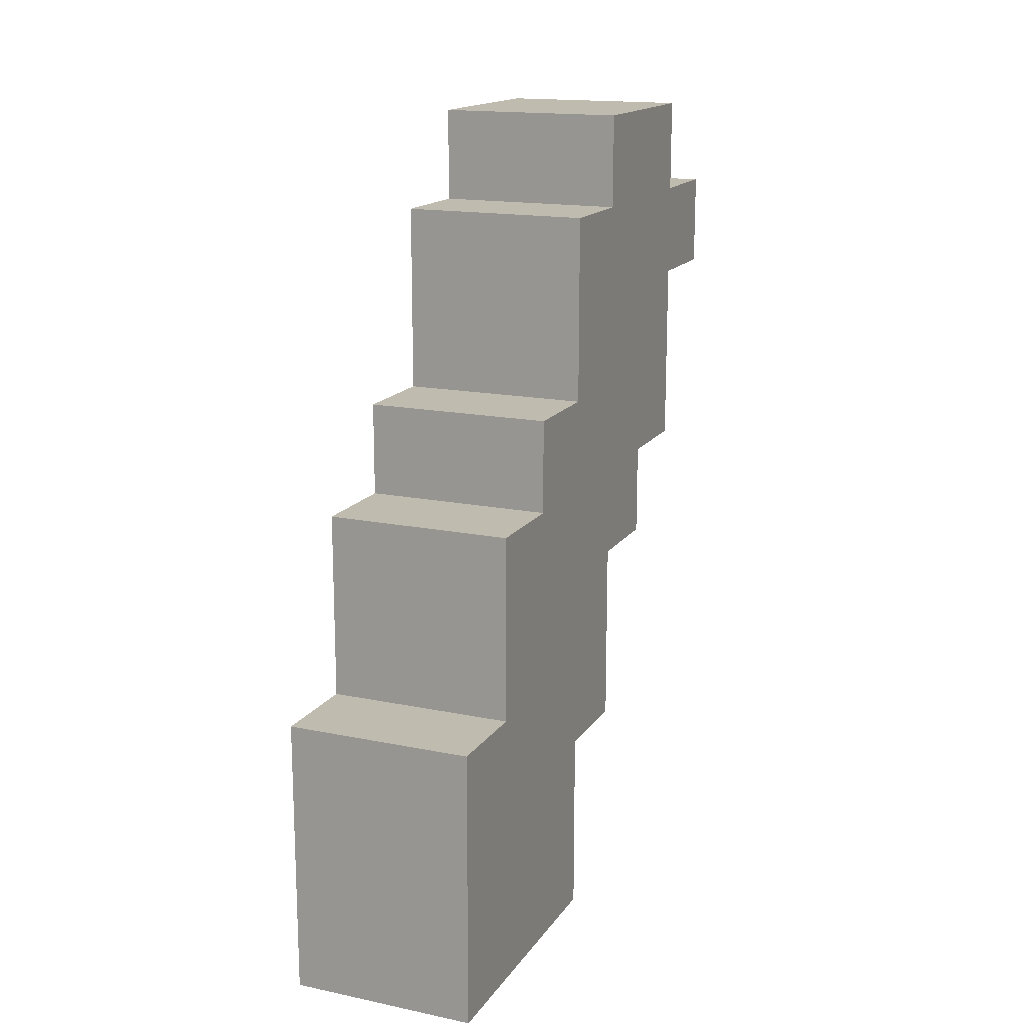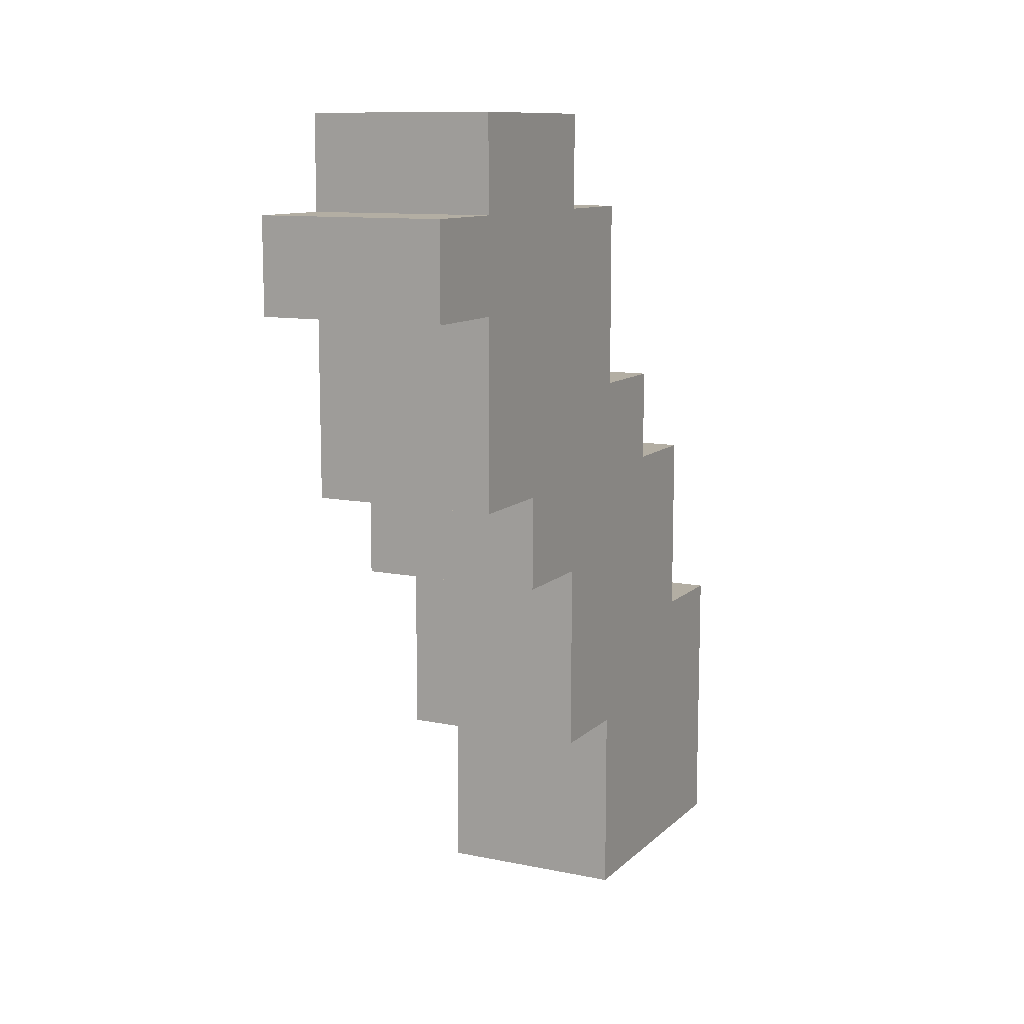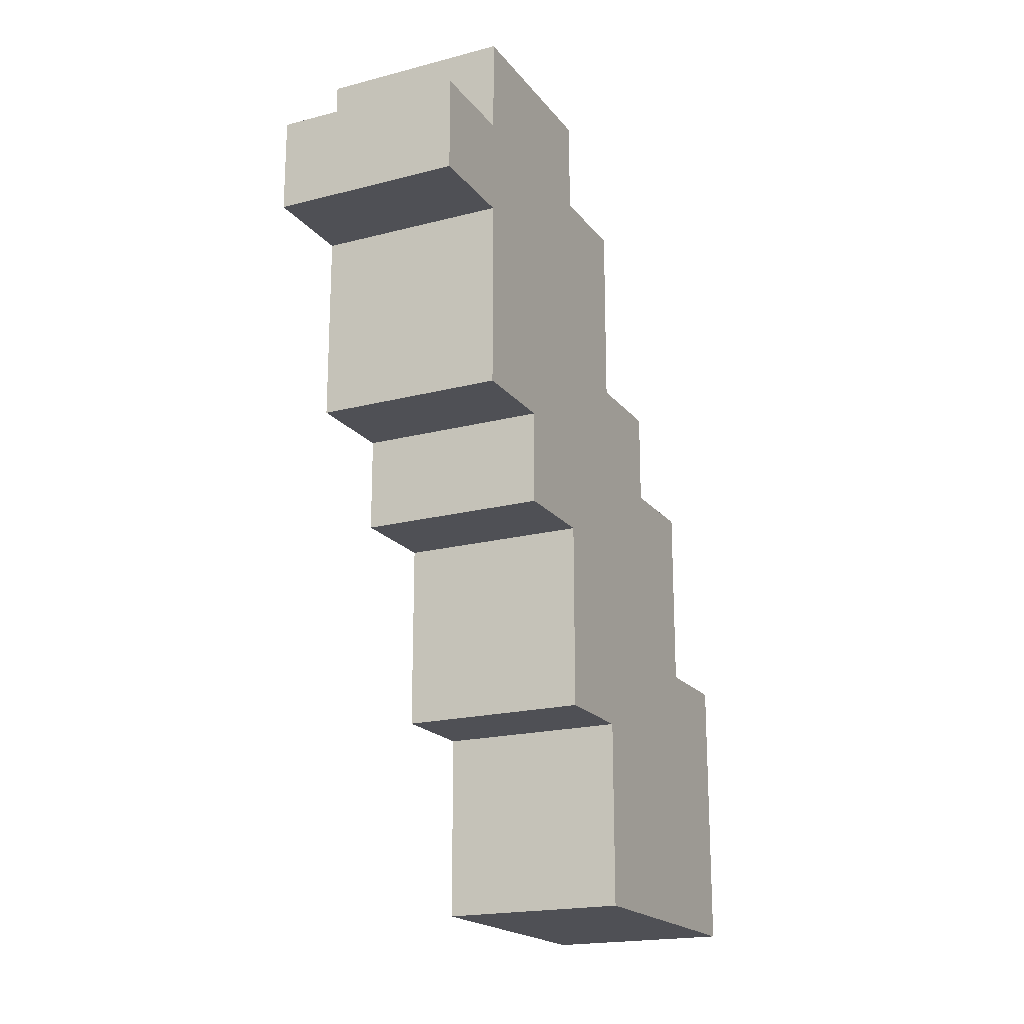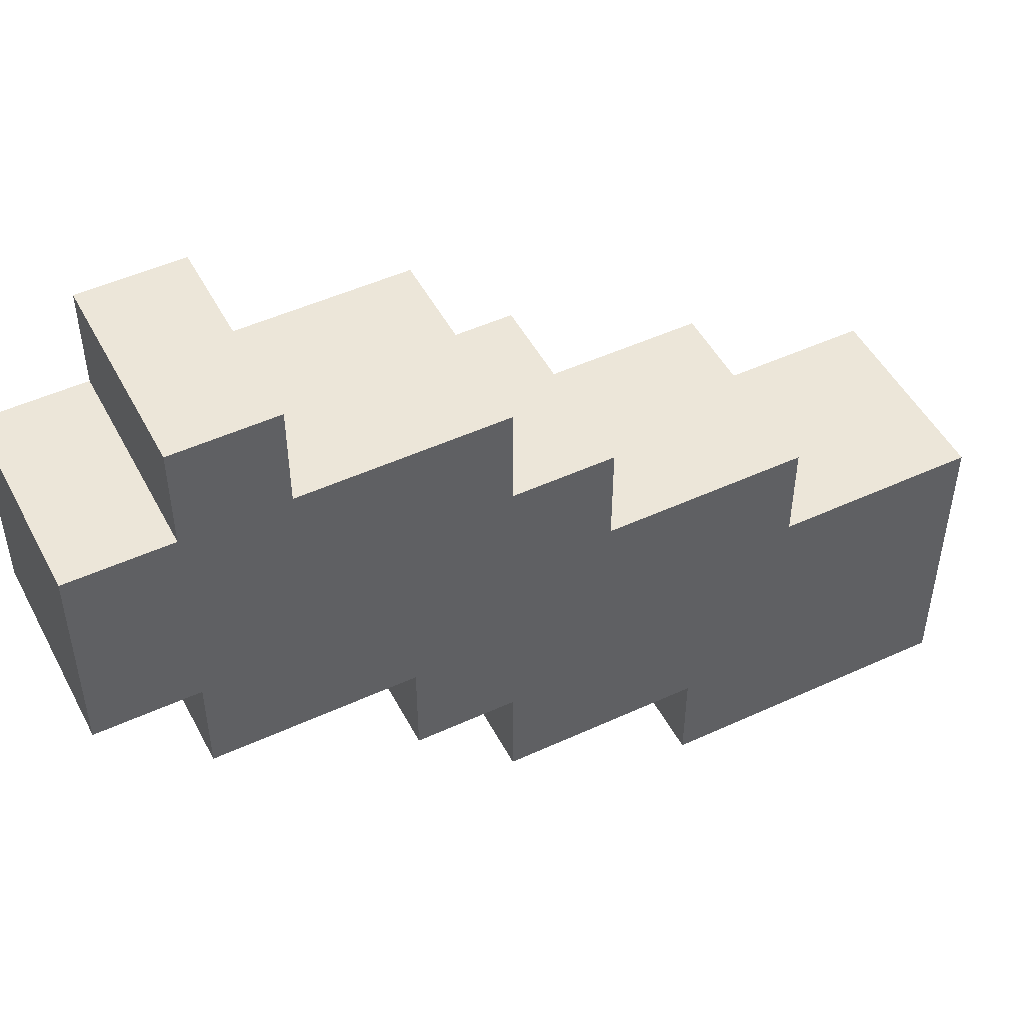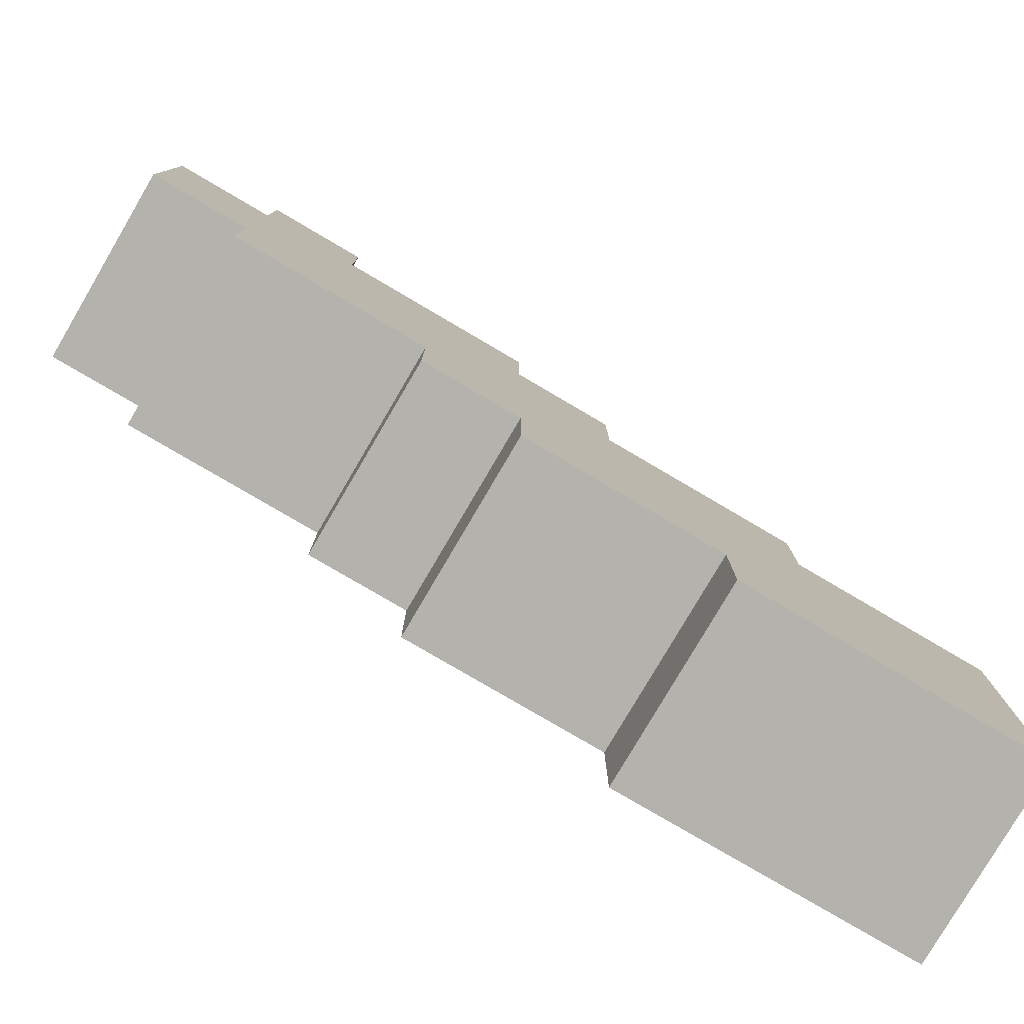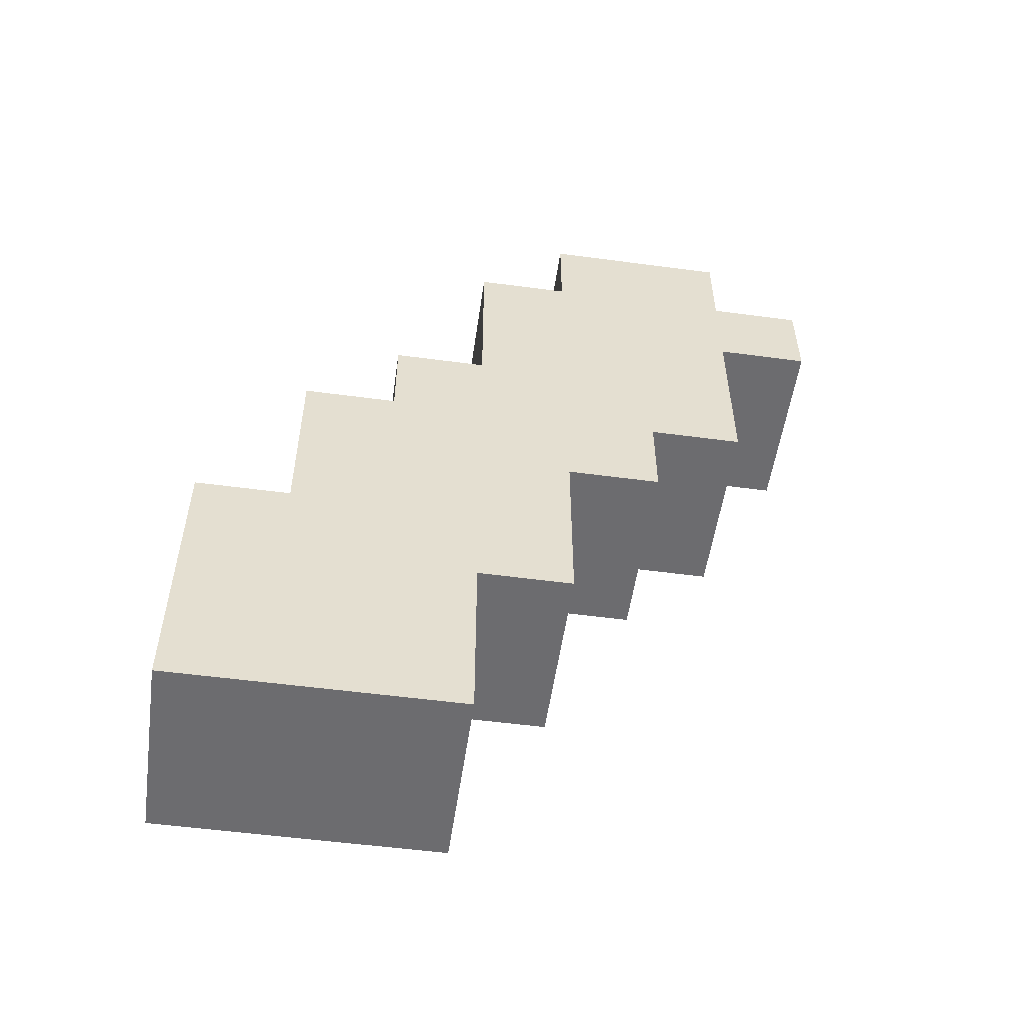
<metadata>
{"format":"obj","ext":"obj","renderer":"f3d","projection":"perspective","resolution":1024,"background":"white","views":[{"elev":16.1,"azim":-156.9,"up":"+Y"},{"elev":11.0,"azim":26.7,"up":"+Y"},{"elev":-19.3,"azim":26.1,"up":"+Y"},{"elev":49.1,"azim":-117.0,"up":"+Z"},{"elev":-79.4,"azim":-120.4,"up":"+Z"},{"elev":-53.8,"azim":-98.1,"up":"+Y"}]}
</metadata>
<code>
o legl
v -1.5 -1.416e-07 -0.4
v -1.5 -1.416e-07 -0.7
v -1.5 0.2 -0.3
v -1.5 0.2 -0.4
v -1.5 0.3 -0.6
v -1.5 0.3 -0.7
v -1.5 0.4 -0.2
v -1.5 0.4 -0.3
v -1.5 0.5 -0.1
v -1.5 0.5 -0.2
v -1.5 0.5 -0.5
v -1.5 0.5 -0.6
v -1.5 0.6 -0.4
v -1.5 0.6 -0.5
v -1.5 0.7 -9.686e-08
v -1.5 0.7 -0.1
v -1.5 0.8 -9.686e-08
v -1.5 0.8 -0.1
v -1.5 0.8 -0.3
v -1.5 0.8 -0.4
v -1.5 0.9 -0.1
v -1.5 0.9 -0.3
v -1.3 -1.416e-07 -0.4
v -1.3 -1.416e-07 -0.7
v -1.3 0.2 -0.3
v -1.3 0.2 -0.4
v -1.3 0.3 -0.6
v -1.3 0.3 -0.7
v -1.3 0.4 -0.2
v -1.3 0.4 -0.3
v -1.3 0.5 -0.1
v -1.3 0.5 -0.2
v -1.3 0.5 -0.5
v -1.3 0.5 -0.6
v -1.3 0.6 -0.4
v -1.3 0.6 -0.5
v -1.3 0.7 -9.686e-08
v -1.3 0.7 -0.1
v -1.3 0.8 -9.686e-08
v -1.3 0.8 -0.1
v -1.3 0.8 -0.3
v -1.3 0.8 -0.4
v -1.3 0.9 -0.1
v -1.3 0.9 -0.3
v -1.5 0.7 -9.686e-08
v -1.5 0.8 -9.686e-08
v -1.3 0.7 -9.686e-08
v -1.3 0.8 -9.686e-08
v -1.5 0.5 -0.1
v -1.5 0.7 -0.1
v -1.5 0.8 -0.1
v -1.5 0.9 -0.1
v -1.3 0.5 -0.1
v -1.3 0.7 -0.1
v -1.3 0.8 -0.1
v -1.3 0.9 -0.1
v -1.5 0.4 -0.2
v -1.5 0.5 -0.2
v -1.3 0.4 -0.2
v -1.3 0.5 -0.2
v -1.5 0.2 -0.3
v -1.5 0.4 -0.3
v -1.3 0.2 -0.3
v -1.3 0.4 -0.3
v -1.5 -1.416e-07 -0.4
v -1.5 0.2 -0.4
v -1.3 -1.416e-07 -0.4
v -1.3 0.2 -0.4
v -1.5 0.8 -0.3
v -1.5 0.9 -0.3
v -1.3 0.8 -0.3
v -1.3 0.9 -0.3
v -1.5 0.6 -0.4
v -1.5 0.8 -0.4
v -1.3 0.6 -0.4
v -1.3 0.8 -0.4
v -1.5 0.5 -0.5
v -1.5 0.6 -0.5
v -1.3 0.5 -0.5
v -1.3 0.6 -0.5
v -1.5 0.3 -0.6
v -1.5 0.5 -0.6
v -1.3 0.3 -0.6
v -1.3 0.5 -0.6
v -1.5 -1.416e-07 -0.7
v -1.5 0.3 -0.7
v -1.3 -1.416e-07 -0.7
v -1.3 0.3 -0.7
v -1.5 -1.416e-07 -0.4
v -1.3 -1.416e-07 -0.4
v -1.5 -1.416e-07 -0.7
v -1.3 -1.416e-07 -0.7
v -1.5 0.2 -0.3
v -1.3 0.2 -0.3
v -1.5 0.2 -0.4
v -1.3 0.2 -0.4
v -1.5 0.4 -0.2
v -1.3 0.4 -0.2
v -1.5 0.4 -0.3
v -1.3 0.4 -0.3
v -1.5 0.5 -0.1
v -1.3 0.5 -0.1
v -1.5 0.5 -0.2
v -1.3 0.5 -0.2
v -1.5 0.7 -9.686e-08
v -1.3 0.7 -9.686e-08
v -1.5 0.7 -0.1
v -1.3 0.7 -0.1
v -1.5 0.3 -0.6
v -1.3 0.3 -0.6
v -1.5 0.3 -0.7
v -1.3 0.3 -0.7
v -1.5 0.5 -0.5
v -1.3 0.5 -0.5
v -1.5 0.5 -0.6
v -1.3 0.5 -0.6
v -1.5 0.6 -0.4
v -1.3 0.6 -0.4
v -1.5 0.6 -0.5
v -1.3 0.6 -0.5
v -1.5 0.8 -9.686e-08
v -1.3 0.8 -9.686e-08
v -1.5 0.8 -0.1
v -1.3 0.8 -0.1
v -1.5 0.8 -0.3
v -1.3 0.8 -0.3
v -1.5 0.8 -0.4
v -1.3 0.8 -0.4
v -1.5 0.9 -0.1
v -1.3 0.9 -0.1
v -1.5 0.9 -0.3
v -1.3 0.9 -0.3
f 4 2 1
f 5 2 4
f 5 4 3
f 6 2 5
f 8 5 3
f 10 8 7
f 11 5 8
f 11 8 10
f 12 5 11
f 13 10 9
f 13 11 10
f 14 11 13
f 16 13 9
f 17 16 15
f 18 13 16
f 18 16 17
f 19 13 18
f 20 13 19
f 21 19 18
f 22 19 21
f 23 24 26
f 26 24 27
f 25 26 27
f 27 24 28
f 25 27 30
f 29 30 32
f 30 27 33
f 32 30 33
f 33 27 34
f 31 32 35
f 32 33 35
f 35 33 36
f 31 35 38
f 37 38 39
f 38 35 40
f 39 38 40
f 40 35 41
f 41 35 42
f 40 41 43
f 43 41 44
f 47 46 45
f 48 46 47
f 53 50 49
f 54 50 53
f 55 52 51
f 56 52 55
f 59 58 57
f 60 58 59
f 63 62 61
f 64 62 63
f 67 66 65
f 68 66 67
f 69 70 71
f 71 70 72
f 73 74 75
f 75 74 76
f 77 78 79
f 79 78 80
f 81 82 83
f 83 82 84
f 85 86 87
f 87 86 88
f 91 90 89
f 92 90 91
f 95 94 93
f 96 94 95
f 99 98 97
f 100 98 99
f 103 102 101
f 104 102 103
f 107 106 105
f 108 106 107
f 109 110 111
f 111 110 112
f 113 114 115
f 115 114 116
f 117 118 119
f 119 118 120
f 121 122 123
f 123 122 124
f 125 126 127
f 127 126 128
f 129 130 131
f 131 130 132

</code>
